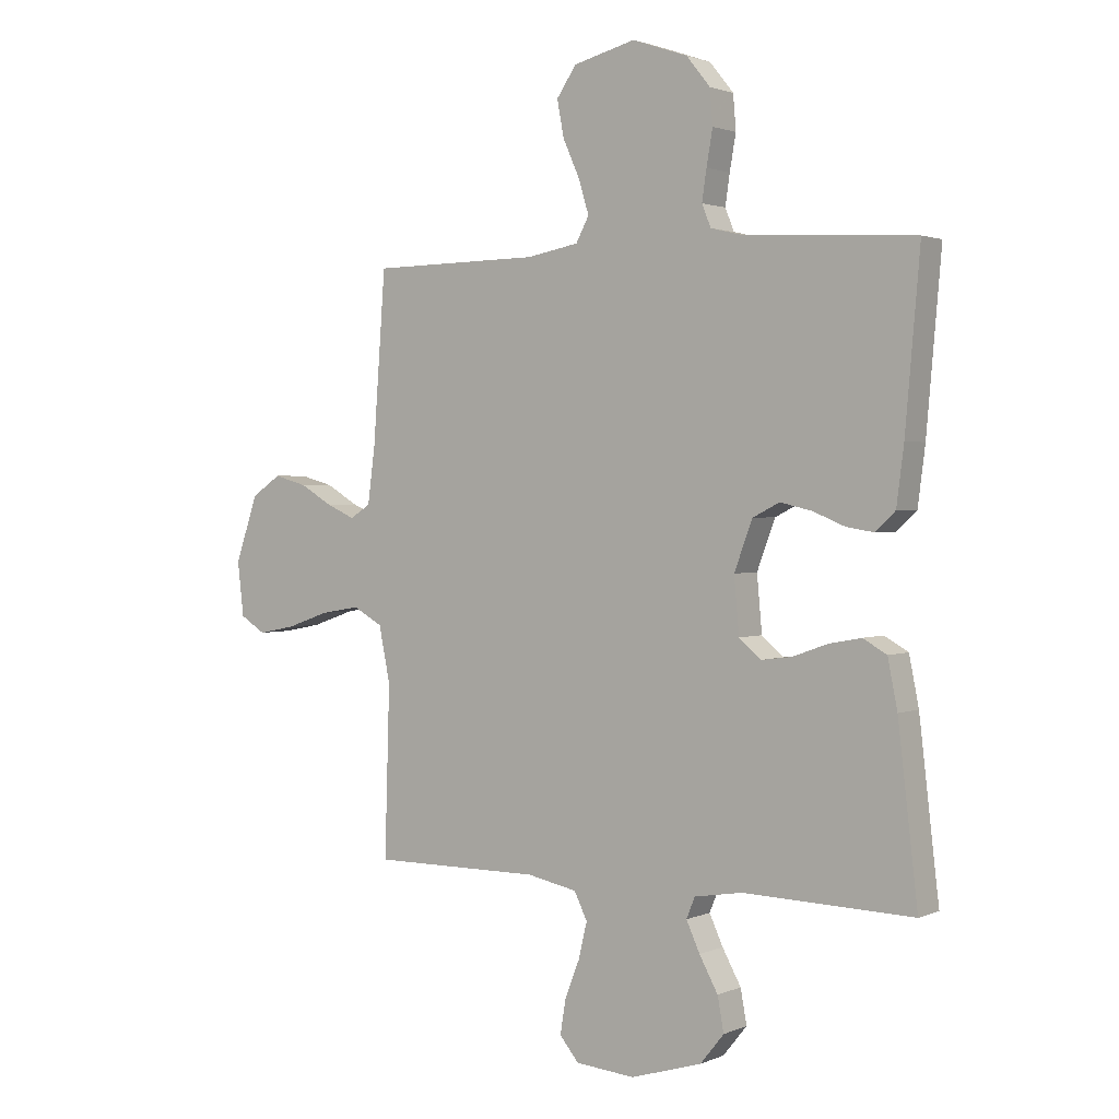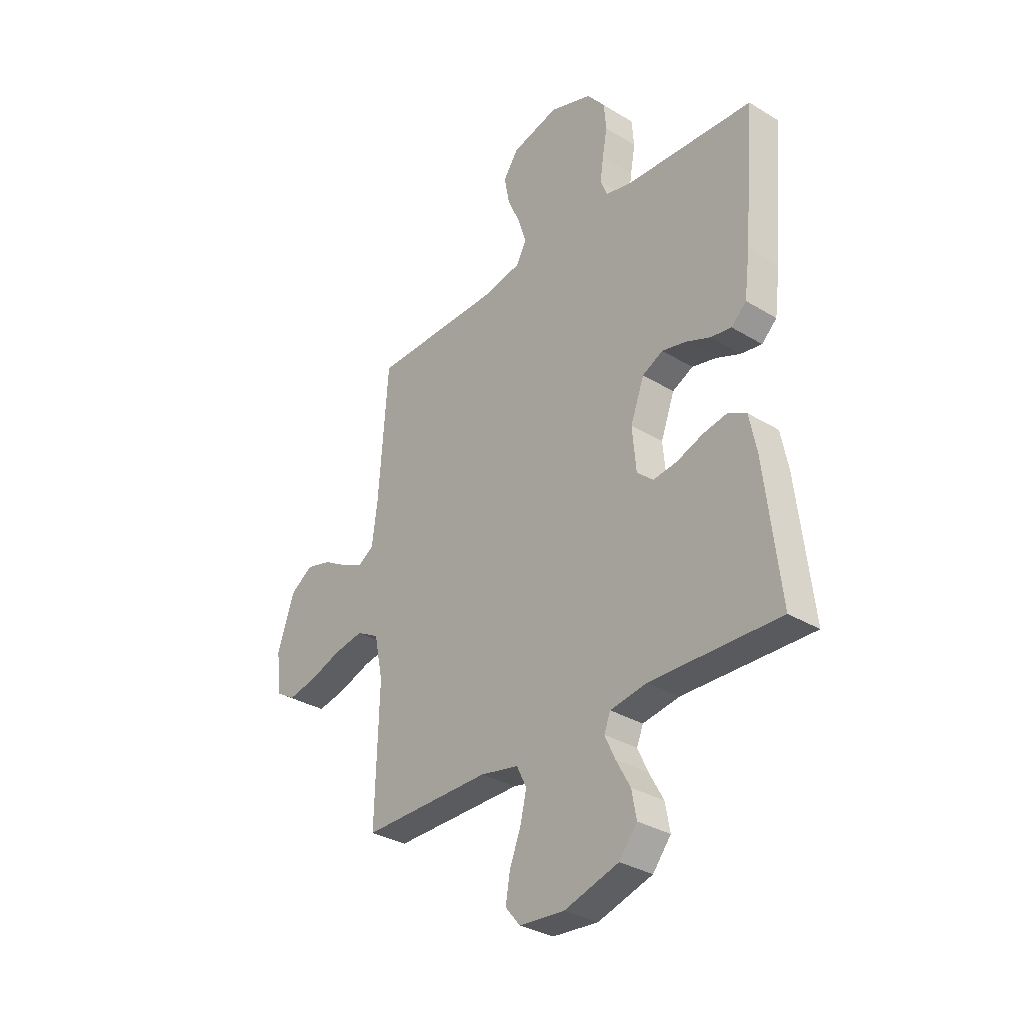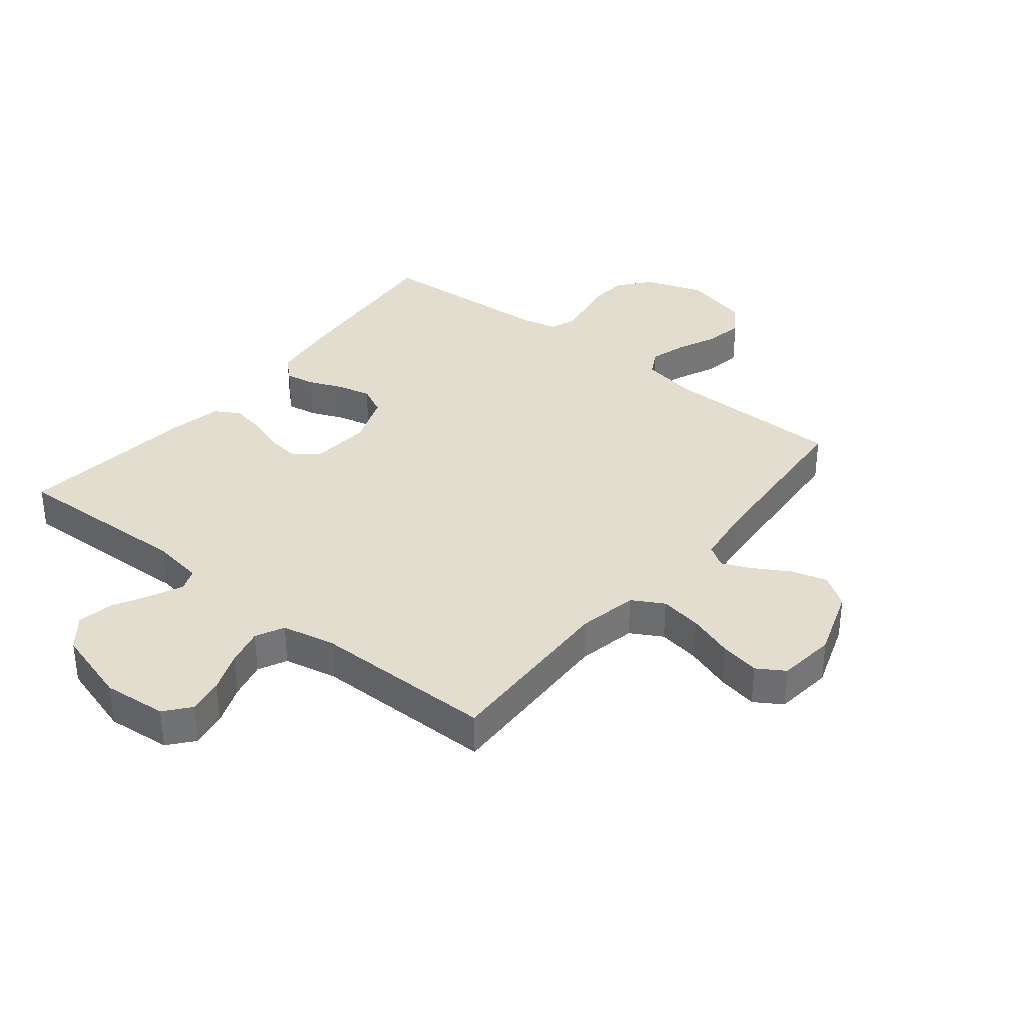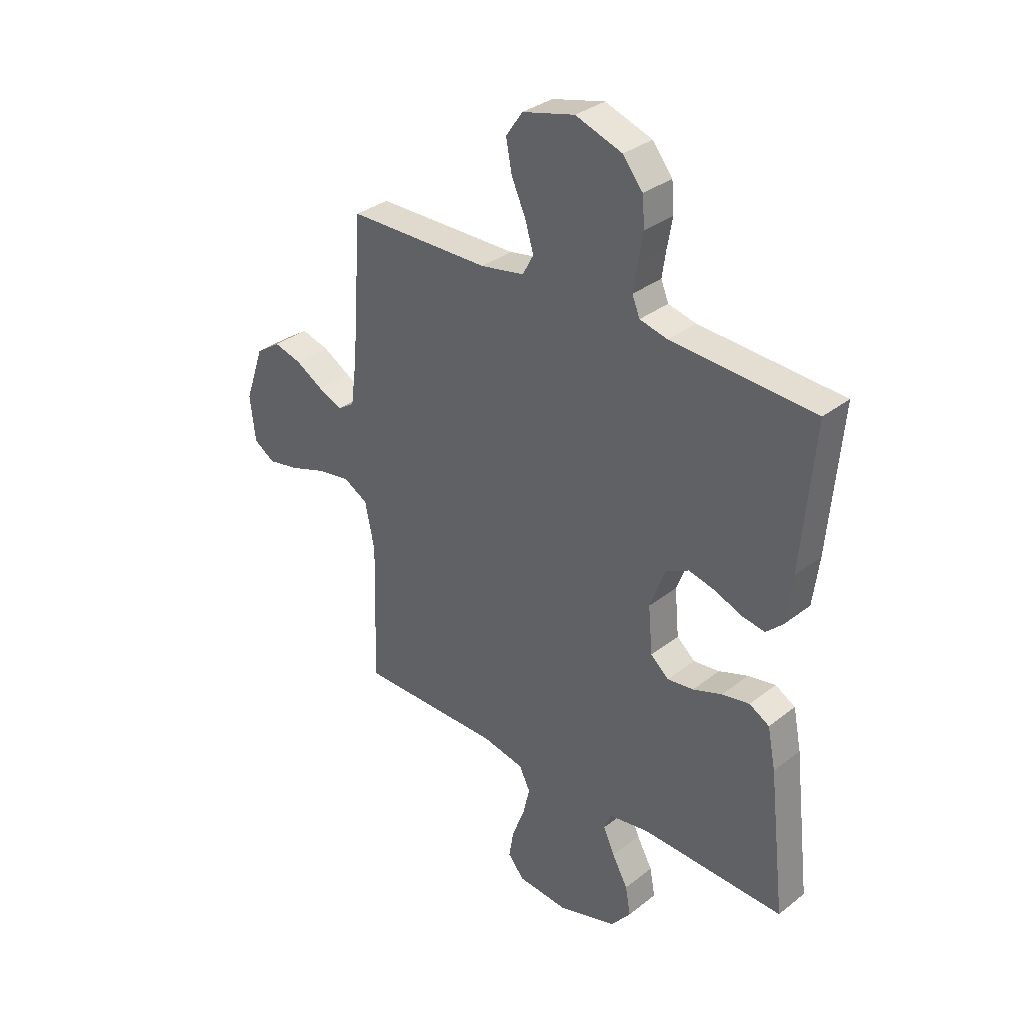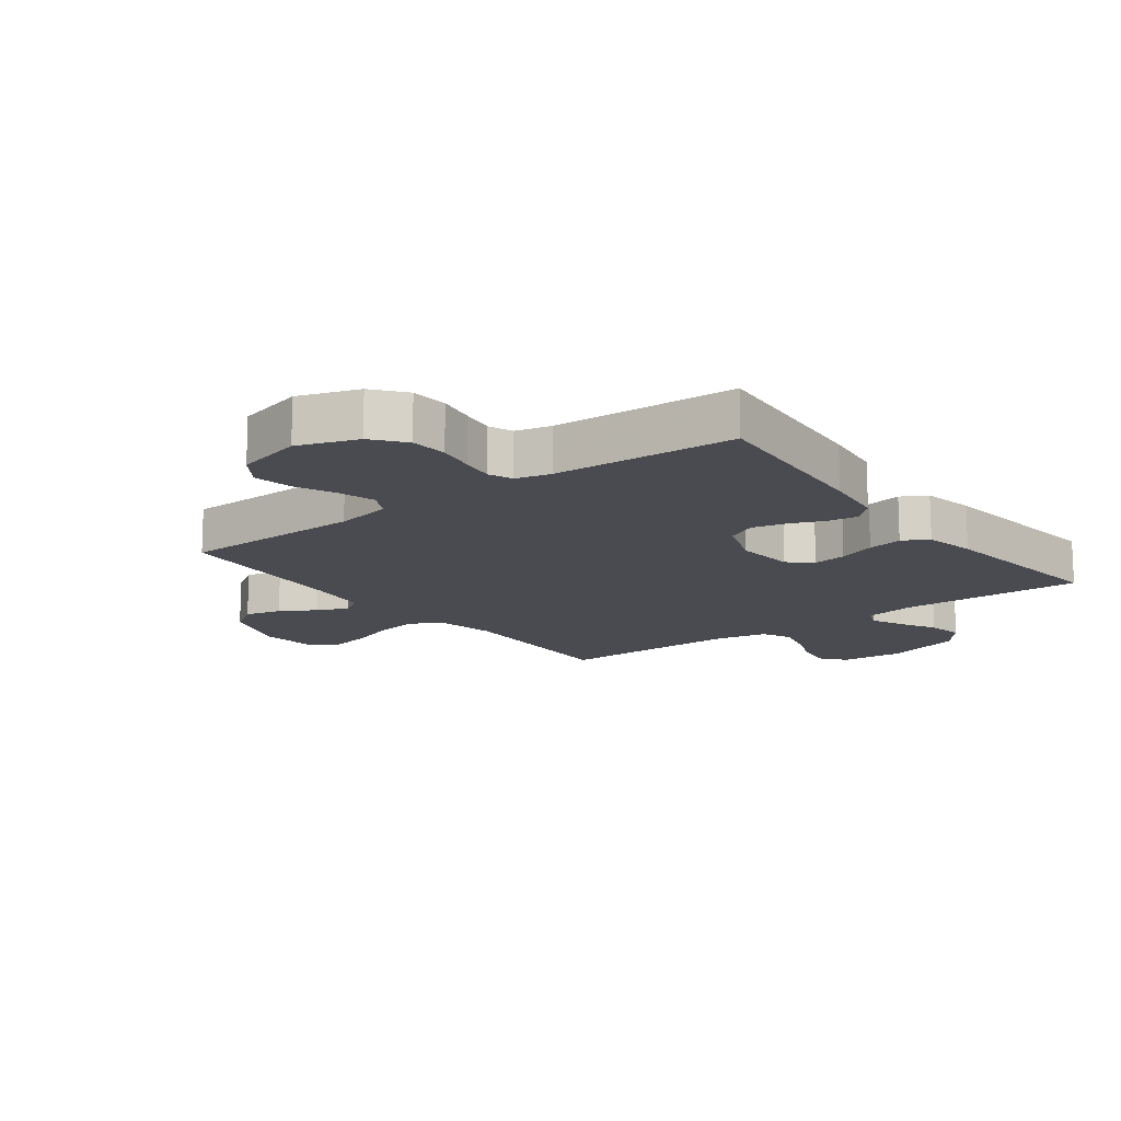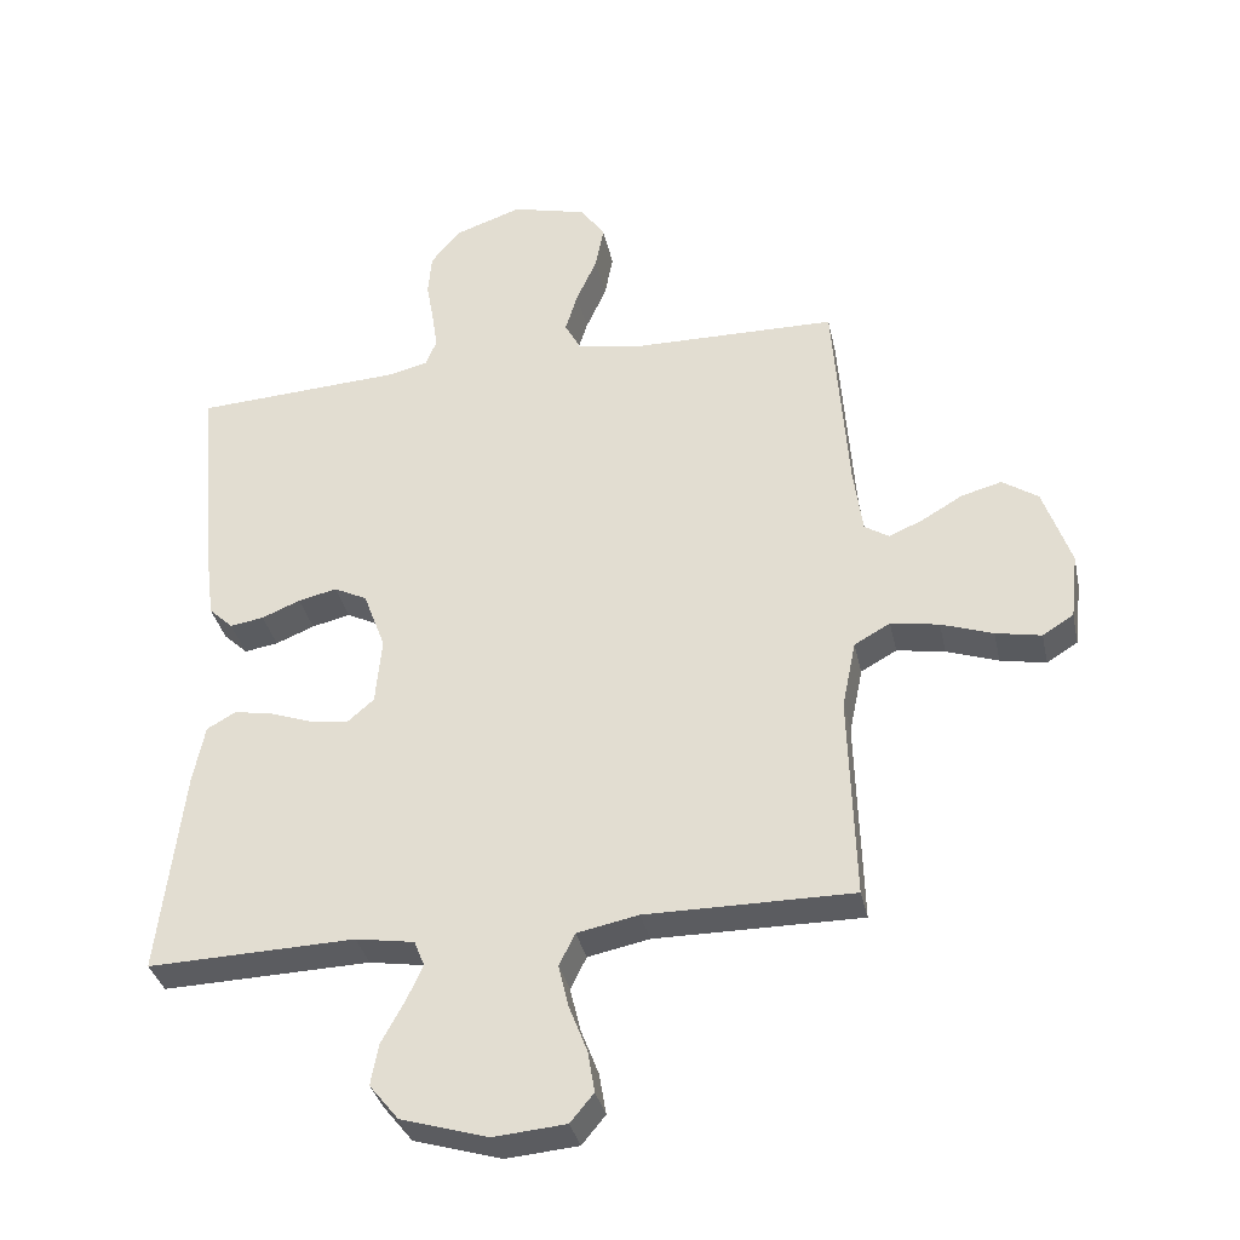
<metadata>
{"format":"obj","ext":"obj","renderer":"f3d","projection":"perspective","resolution":1024,"background":"white","views":[{"elev":1.8,"azim":34.6,"up":"+Z"},{"elev":-32.5,"azim":49.8,"up":"+Z"},{"elev":35.0,"azim":-141.4,"up":"+Y"},{"elev":33.3,"azim":43.2,"up":"+Z"},{"elev":-14.4,"azim":37.0,"up":"+Y"},{"elev":-34.8,"azim":-167.9,"up":"+Z"}]}
</metadata>
<code>
v -0.5 0.07 0.5
v -0.2 0.07 0.504
v -0.108 0.07 0.521
v -0.085 0.07 0.564
v -0.103 0.07 0.623
v -0.133 0.07 0.69
v -0.145 0.07 0.754
v -0.11 0.07 0.805
v 0 0.07 0.833
v 0.098 0.07 0.799
v 0.14 0.07 0.747
v 0.145 0.07 0.686
v 0.134 0.07 0.624
v 0.126 0.07 0.57
v 0.142 0.07 0.531
v 0.2 0.07 0.517
v 0.5 0.07 0.5
v 0.474 0.07 0.2
v 0.461 0.07 0.099
v 0.426 0.07 0.066
v 0.377 0.07 0.074
v 0.321 0.07 0.097
v 0.265 0.07 0.11
v 0.217 0.07 0.086
v 0.185 0.07 0
v 0.194 0.07 -0.098
v 0.232 0.07 -0.131
v 0.287 0.07 -0.124
v 0.348 0.07 -0.102
v 0.406 0.07 -0.091
v 0.448 0.07 -0.115
v 0.465 0.07 -0.2
v 0.5 0.07 -0.5
v 0.2 0.07 -0.491
v 0.115 0.07 -0.505
v 0.1 0.07 -0.542
v 0.124 0.07 -0.594
v 0.157 0.07 -0.654
v 0.168 0.07 -0.714
v 0.126 0.07 -0.766
v 0 0.07 -0.804
v -0.105 0.07 -0.795
v -0.139 0.07 -0.754
v -0.129 0.07 -0.694
v -0.103 0.07 -0.627
v -0.088 0.07 -0.564
v -0.111 0.07 -0.517
v -0.2 0.07 -0.499
v -0.5 0.07 -0.5
v -0.491 0.07 -0.2
v -0.511 0.07 -0.102
v -0.563 0.07 -0.073
v -0.633 0.07 -0.085
v -0.708 0.07 -0.111
v -0.774 0.07 -0.124
v -0.819 0.07 -0.096
v -0.83 0.07 0
v -0.79 0.07 0.116
v -0.738 0.07 0.151
v -0.679 0.07 0.135
v -0.621 0.07 0.101
v -0.571 0.07 0.079
v -0.535 0.07 0.102
v -0.522 0.07 0.2
v -0.5 0 0.5
v -0.2 0 0.504
v -0.108 0 0.521
v -0.085 0 0.564
v -0.103 0 0.623
v -0.133 0 0.69
v -0.145 0 0.754
v -0.11 0 0.805
v 0 0 0.833
v 0.098 0 0.799
v 0.14 0 0.747
v 0.145 0 0.686
v 0.134 0 0.624
v 0.126 0 0.57
v 0.142 0 0.531
v 0.2 0 0.517
v 0.5 0 0.5
v 0.474 0 0.2
v 0.461 0 0.099
v 0.426 0 0.066
v 0.377 0 0.074
v 0.321 0 0.097
v 0.265 0 0.11
v 0.217 0 0.086
v 0.185 0 0
v 0.194 0 -0.098
v 0.232 0 -0.131
v 0.287 0 -0.124
v 0.348 0 -0.102
v 0.406 0 -0.091
v 0.448 0 -0.115
v 0.465 0 -0.2
v 0.5 0 -0.5
v 0.2 0 -0.491
v 0.115 0 -0.505
v 0.1 0 -0.542
v 0.124 0 -0.594
v 0.157 0 -0.654
v 0.168 0 -0.714
v 0.126 0 -0.766
v 0 0 -0.804
v -0.105 0 -0.795
v -0.139 0 -0.754
v -0.129 0 -0.694
v -0.103 0 -0.627
v -0.088 0 -0.564
v -0.111 0 -0.517
v -0.2 0 -0.499
v -0.5 0 -0.5
v -0.491 0 -0.2
v -0.511 0 -0.102
v -0.563 0 -0.073
v -0.633 0 -0.085
v -0.708 0 -0.111
v -0.774 0 -0.124
v -0.819 0 -0.096
v -0.83 0 0
v -0.79 0 0.116
v -0.738 0 0.151
v -0.679 0 0.135
v -0.621 0 0.101
v -0.571 0 0.079
v -0.535 0 0.102
v -0.522 0 0.2
f 59 60 61
f 58 59 61
f 57 58 61
f 56 57 61
f 55 56 61
f 54 55 61
f 53 54 61
f 52 53 61 62
f 51 52 62 63
f 48 49 50
f 51 63 64
f 50 51 64
f 48 50 64
f 47 48 64
f 43 44 45
f 42 43 45
f 41 42 45
f 40 41 45
f 39 40 45
f 38 39 45
f 37 38 45
f 36 37 45 46
f 35 36 46 47
f 32 33 34
f 31 32 34
f 30 31 34
f 29 30 34
f 28 29 34
f 34 35 47
f 28 34 47
f 27 28 47
f 20 21 22
f 19 20 22
f 18 19 22
f 17 18 22
f 16 17 22
f 15 16 22 23
f 14 15 23 24
f 11 12 13
f 10 11 13
f 9 10 13
f 8 9 13
f 7 8 13
f 6 7 13
f 5 6 13
f 4 5 13 14
f 14 24 25
f 4 14 25
f 3 4 25
f 47 64 1
f 27 47 1
f 26 27 1
f 2 3 25 26
f 1 2 26
f 125 124 123
f 125 123 122
f 125 122 121
f 125 121 120
f 125 120 119
f 125 119 118
f 125 118 117
f 126 125 117 116
f 127 126 116 115
f 114 113 112
f 128 127 115
f 128 115 114
f 128 114 112
f 128 112 111
f 109 108 107
f 109 107 106
f 109 106 105
f 109 105 104
f 109 104 103
f 109 103 102
f 109 102 101
f 110 109 101 100
f 111 110 100 99
f 98 97 96
f 98 96 95
f 98 95 94
f 98 94 93
f 98 93 92
f 111 99 98
f 111 98 92
f 111 92 91
f 86 85 84
f 86 84 83
f 86 83 82
f 86 82 81
f 86 81 80
f 87 86 80 79
f 88 87 79 78
f 77 76 75
f 77 75 74
f 77 74 73
f 77 73 72
f 77 72 71
f 77 71 70
f 77 70 69
f 78 77 69 68
f 89 88 78
f 89 78 68
f 89 68 67
f 65 128 111
f 65 111 91
f 65 91 90
f 90 89 67 66
f 90 66 65
f 1 65 66 2
f 2 66 67 3
f 3 67 68 4
f 4 68 69 5
f 5 69 70 6
f 6 70 71 7
f 7 71 72 8
f 8 72 73 9
f 9 73 74 10
f 10 74 75 11
f 11 75 76 12
f 12 76 77 13
f 13 77 78 14
f 14 78 79 15
f 15 79 80 16
f 16 80 81 17
f 17 81 82 18
f 18 82 83 19
f 19 83 84 20
f 20 84 85 21
f 21 85 86 22
f 22 86 87 23
f 23 87 88 24
f 24 88 89 25
f 25 89 90 26
f 26 90 91 27
f 27 91 92 28
f 28 92 93 29
f 29 93 94 30
f 30 94 95 31
f 31 95 96 32
f 32 96 97 33
f 33 97 98 34
f 34 98 99 35
f 35 99 100 36
f 36 100 101 37
f 37 101 102 38
f 38 102 103 39
f 39 103 104 40
f 40 104 105 41
f 41 105 106 42
f 42 106 107 43
f 43 107 108 44
f 44 108 109 45
f 45 109 110 46
f 46 110 111 47
f 47 111 112 48
f 48 112 113 49
f 49 113 114 50
f 50 114 115 51
f 51 115 116 52
f 52 116 117 53
f 53 117 118 54
f 54 118 119 55
f 55 119 120 56
f 56 120 121 57
f 57 121 122 58
f 58 122 123 59
f 59 123 124 60
f 60 124 125 61
f 61 125 126 62
f 62 126 127 63
f 63 127 128 64
f 64 128 65 1

</code>
